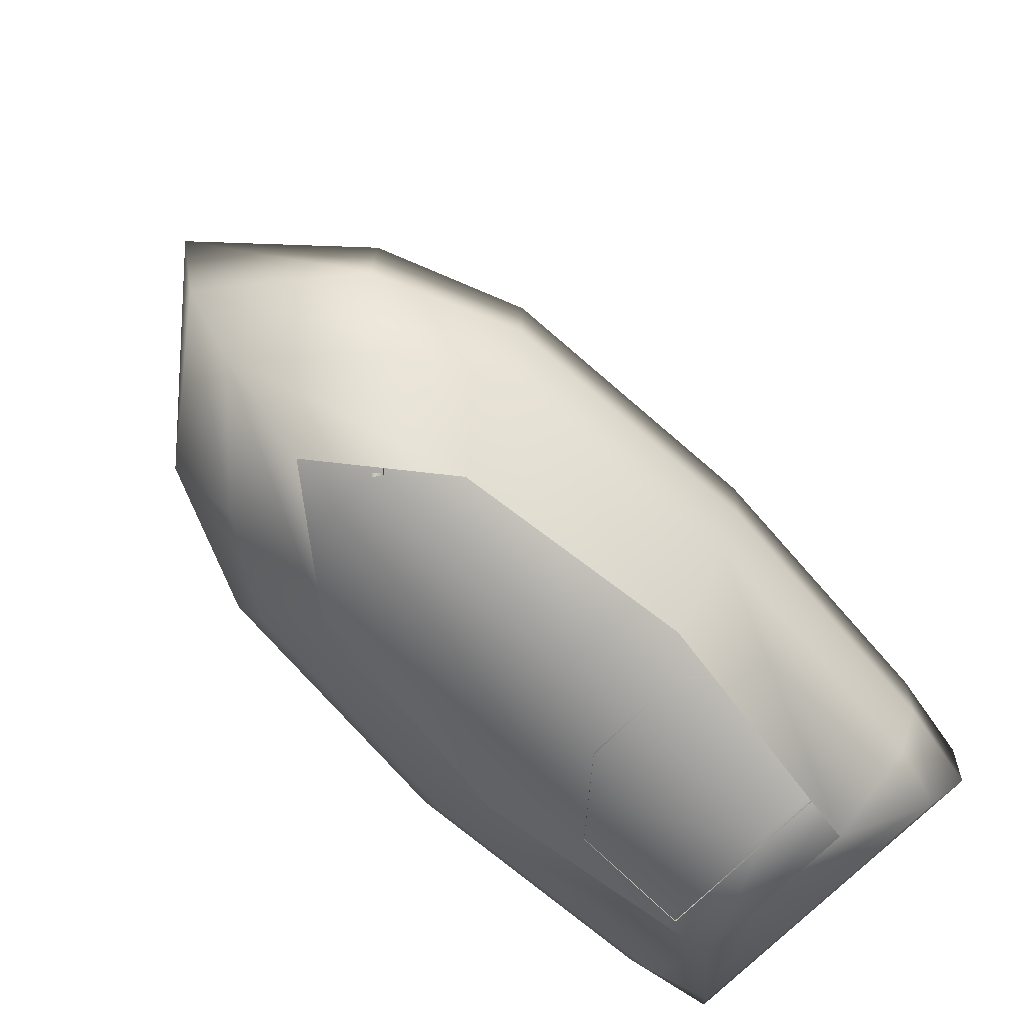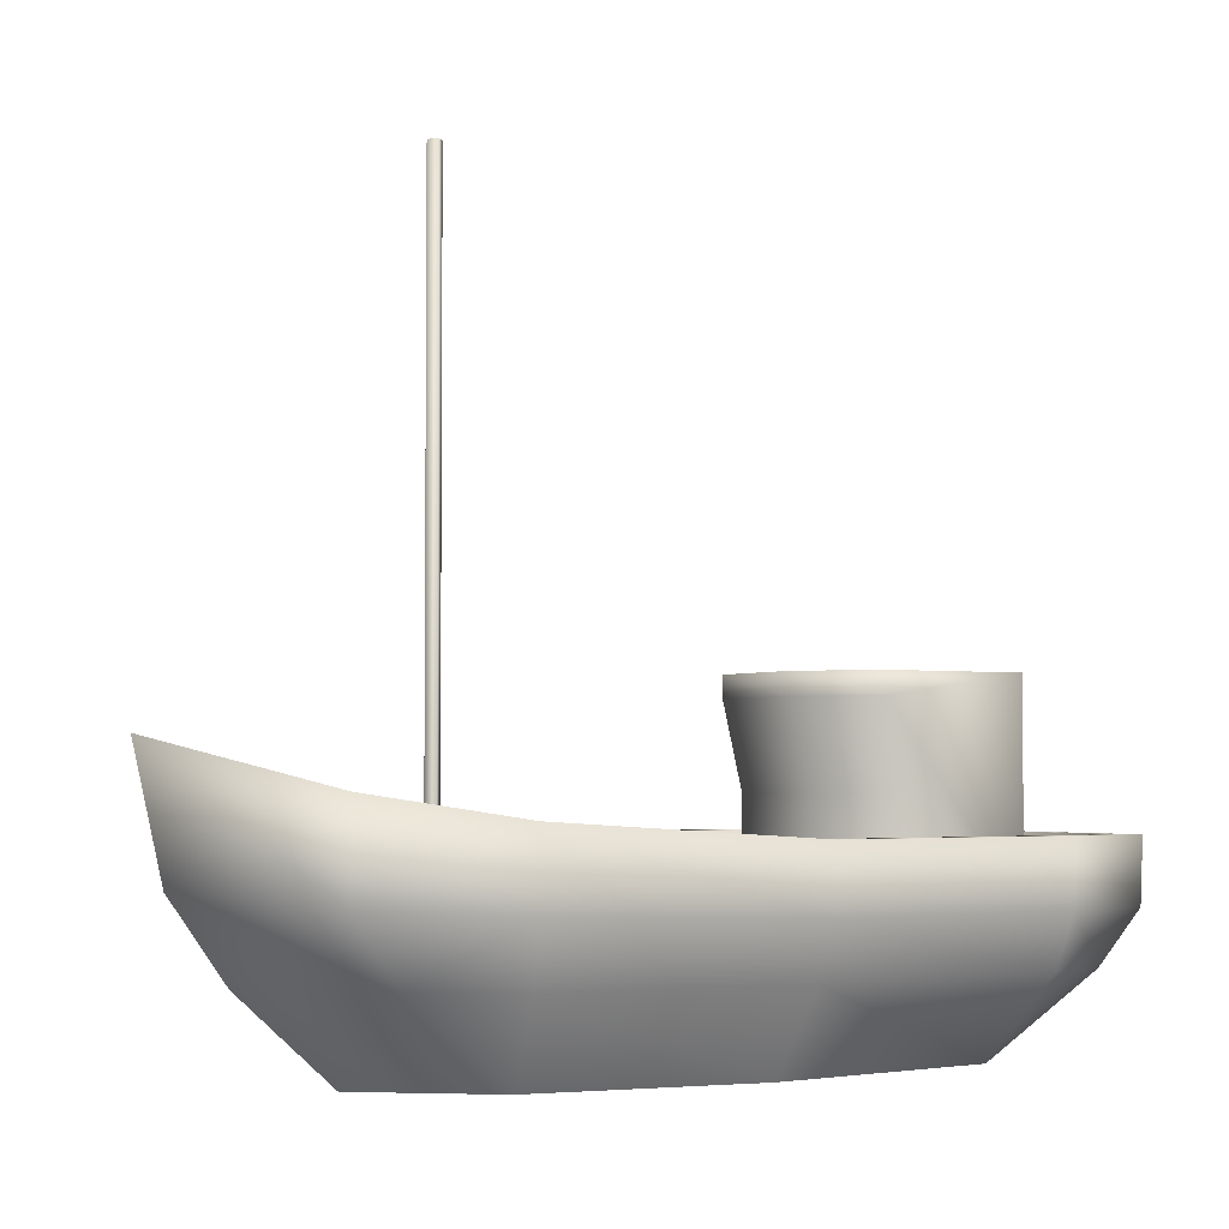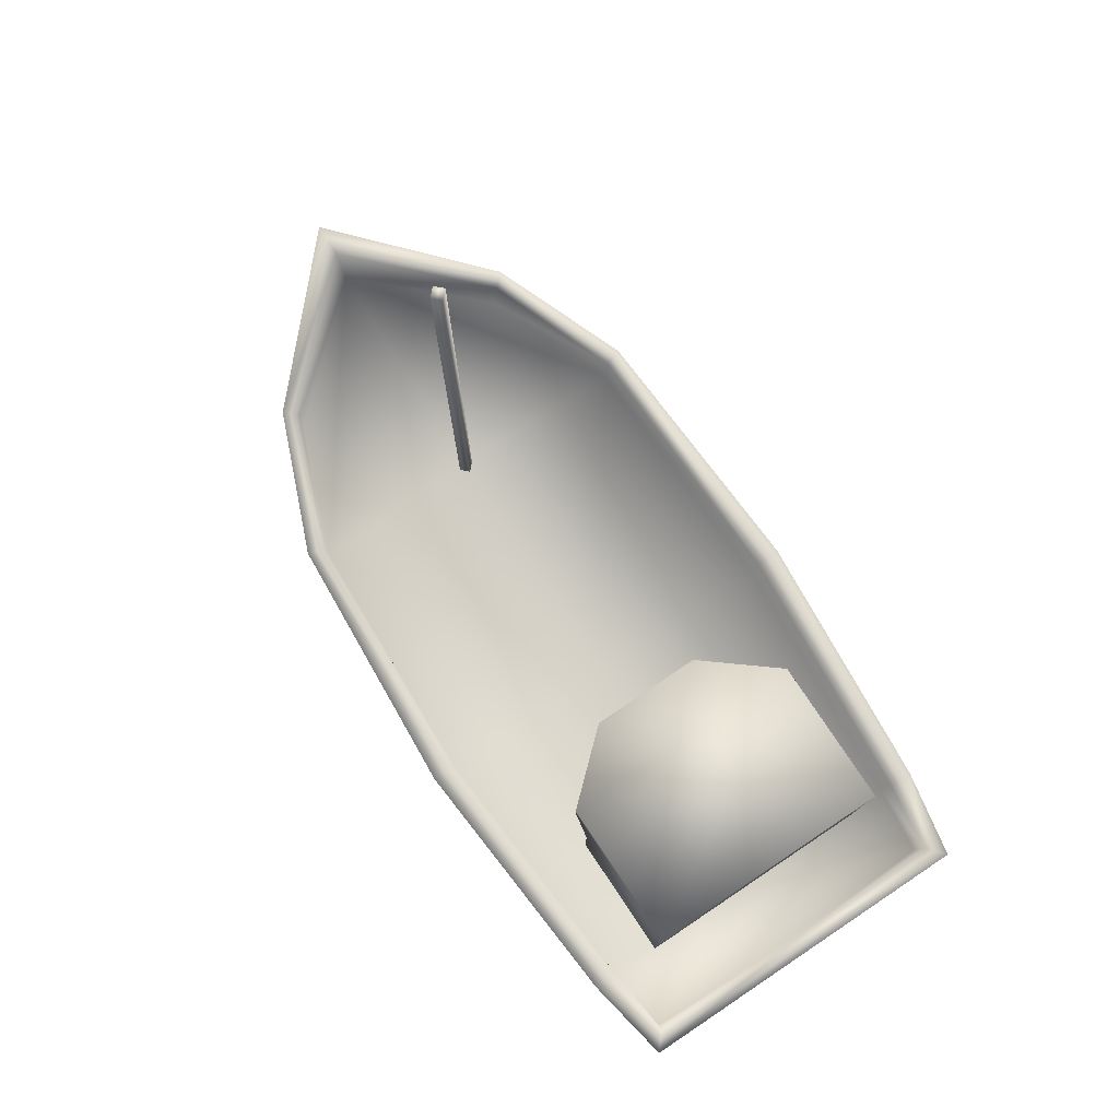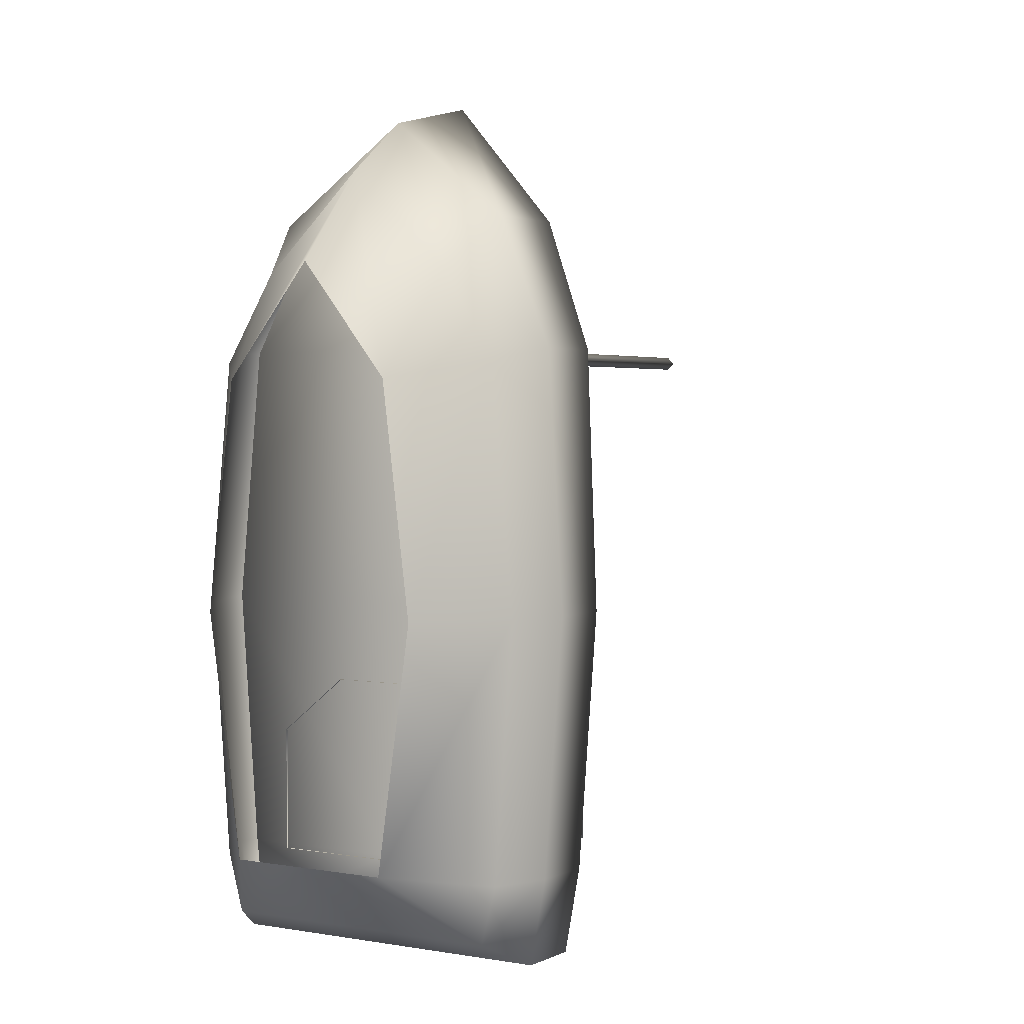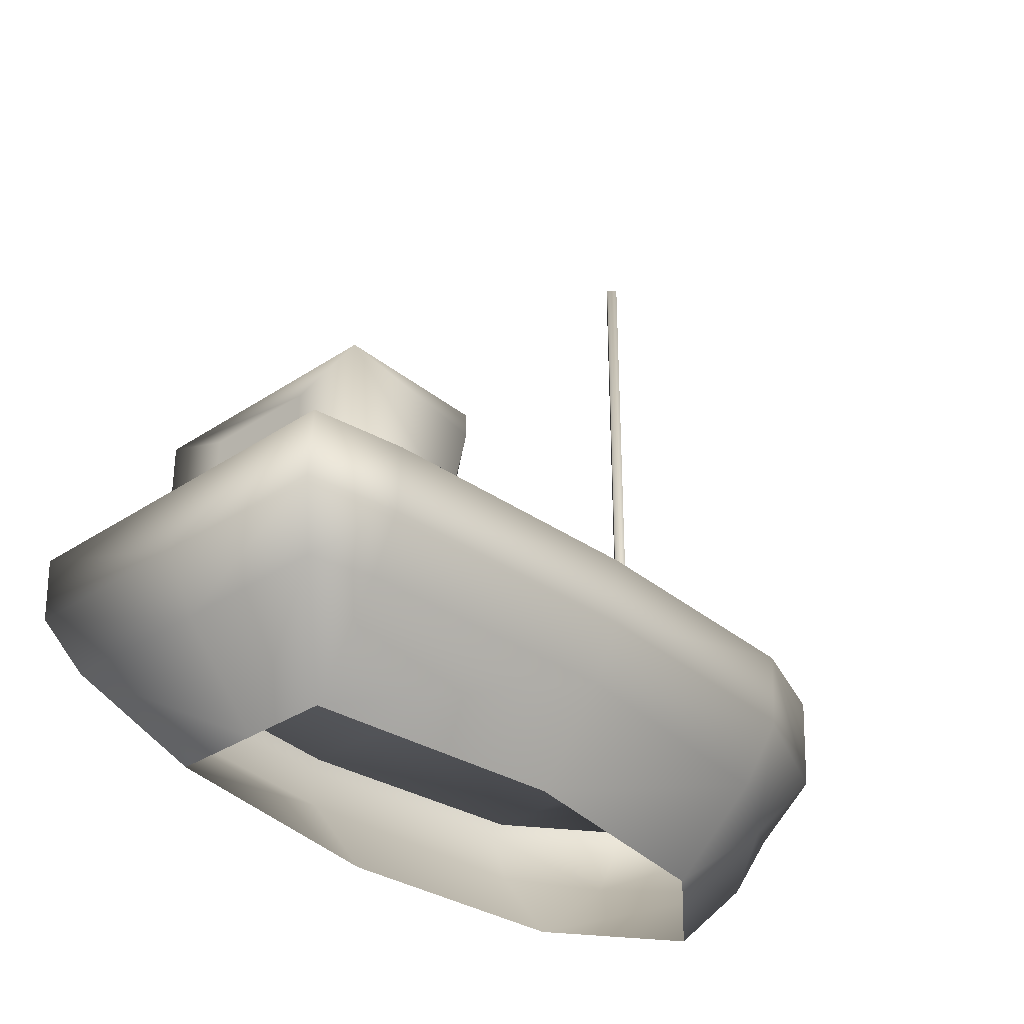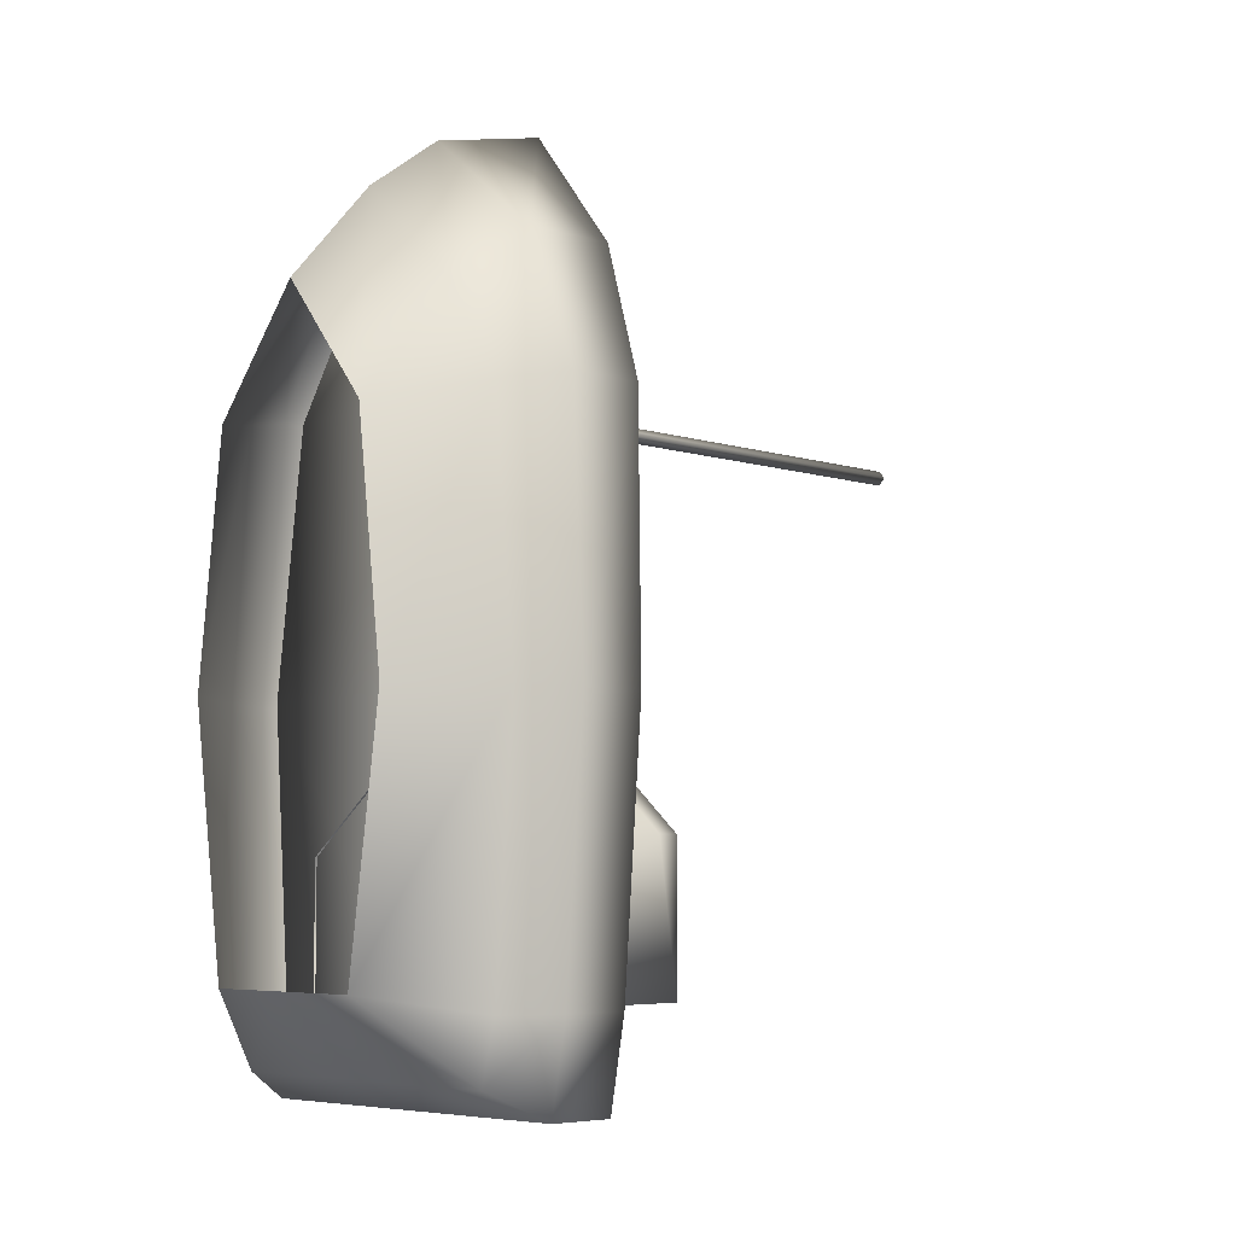
<metadata>
{"format":"obj","ext":"obj","renderer":"f3d","projection":"perspective","resolution":1024,"background":"white","views":[{"elev":-71.3,"azim":45.3,"up":"+Y"},{"elev":-3.3,"azim":60.1,"up":"+Y"},{"elev":79.4,"azim":146.1,"up":"+Y"},{"elev":2.6,"azim":30.4,"up":"+Z"},{"elev":-33.6,"azim":-137.7,"up":"+Y"},{"elev":-5.6,"azim":43.9,"up":"+Z"}]}
</metadata>
<code>
v  0.011 13.76 5.02
v  0.1503 13.76 4.881
v  0.0109 13.76 4.742
v  -0.1283 13.76 4.881
v  0.011 1.752 5.02
v  0.1503 1.752 4.881
v  0.0109 1.752 4.742
v  -0.1283 1.752 4.881
v  -2.374 5.493 -2.183
v  -1.065 5.493 -1.111
v  0.978 5.493 -1.111
v  2.198 5.493 -2.183
v  2.198 5.493 -4.936
v  -2.374 5.493 -4.936
v  -2.374 1.585 -2.563
v  -1.065 1.585 -1.491
v  -1.065 3.503 -1.491
v  -2.374 3.503 -2.563
v  2.198 1.585 -2.563
v  2.198 1.585 -4.936
v  2.198 3.503 -2.563
v  -2.374 1.585 -4.936
v  0.978 1.585 -1.491
v  0.978 3.503 -1.491
v  -1.065 5.074 -1.111
v  -2.374 5.074 -2.183
v  2.198 5.074 -2.183
v  0.978 5.074 -1.111
v  -1.065 5.074 -4.936
v  0.978 5.074 -4.936
v  0.978 1.585 -4.936
v  -1.065 1.585 -4.936
v  -2.498 3.555 7.368
v  -2.262 3.47 7.156
v  -3.258 3.128 4.789
v  -3.576 3.128 4.886
v  -0.0046 4.412 9.791
v  -0.0046 4.263 9.222
v  -3.491 2.817 -0.0196
v  -3.938 2.817 -0.0196
v  -3.248 1.935 4.866
v  -0.0046 1.935 4.963
v  -0.0046 1.623 0.0574
v  -3.481 1.623 0.0574
v  -3.14 2.817 -4.925
v  -3.576 2.817 -4.925
v  -0.0046 1.623 -4.848
v  -3.13 1.623 -4.848
v  -2.999 2.817 -6.244
v  -3.282 2.817 -6.567
v  -0.0046 2.817 -6.253
v  -0.0046 2.817 -6.567
v  -1.963 0.6082 6.336
v  -2.974 0.6082 4.661
v  -1.68 -0.9941 4.309
v  -0.0046 -0.9941 6.438
v  -0.0046 0.6082 8.215
v  -2.428 1.849 7.368
v  -3.507 1.75 4.886
v  -0.0046 2.074 9.258
v  -0.0046 -0.9941 -4.614
v  -2.747 0.6082 -6.043
v  -0.0046 0.6082 -6.043
v  -1.557 -0.9941 -4.614
v  -3.212 1.617 -6.567
v  -0.0046 1.617 -6.567
v  -3.041 0.6082 -4.925
v  -2.213 -0.9941 -0.0196
v  -3.402 0.6082 -0.0196
v  -3.506 1.617 -4.925
v  -3.868 1.617 -0.0196
v  -0.0046 3.07 9.072
v  -2.252 2.277 7.233
v  -2.988 1.623 -6.167
v  -0.0046 1.623 -6.176
v  2.489 3.555 7.368
v  3.567 3.128 4.886
v  3.249 3.128 4.789
v  2.253 3.47 7.156
v  3.928 2.817 -0.0196
v  3.482 2.817 -0.0196
v  3.239 1.935 4.866
v  3.471 1.623 0.0574
v  3.567 2.817 -4.925
v  3.131 2.817 -4.925
v  3.12 1.623 -4.848
v  3.273 2.817 -6.567
v  2.989 2.817 -6.244
v  1.954 0.6082 6.336
v  1.671 -0.9941 4.309
v  2.965 0.6082 4.661
v  3.498 1.75 4.886
v  2.419 1.849 7.368
v  2.737 0.6082 -6.043
v  1.548 -0.9941 -4.614
v  3.203 1.617 -6.567
v  3.032 0.6082 -4.925
v  3.393 0.6082 -0.0196
v  2.204 -0.9941 -0.0196
v  3.497 1.617 -4.925
v  3.859 1.617 -0.0196
v  2.243 2.277 7.233
v  2.979 1.623 -6.167
o A_FishingBoat01
g A_FishingBoat01
f 1 2 3 4
f 5 6 2 1
f 6 7 3 2
f 7 8 4 3
f 8 5 1 4
f 9 10 11 12 13 14
f 15 16 17 18
f 19 20 21
f 22 15 18
f 16 23 24 17
f 23 19 21 24
f 25 10 9 26
f 13 12 27
f 26 9 14
f 28 11 10 25
f 29 14 13 30
f 27 12 11 28
f 17 25 26 18
f 20 13 27 21
f 31 30 13 20
f 18 26 14 22
f 24 28 25 17
f 22 14 29 32
f 32 29 30 31
f 21 27 28 24
f 33 34 35 36
f 33 37 38 34
f 36 35 39 40
f 41 42 43 44
f 40 39 45 46
f 44 43 47 48
f 46 45 49 50
f 51 52 50 49
f 53 54 55
f 55 56 57 53
f 53 58 59 54
f 53 57 60 58
f 58 33 36 59
f 58 60 37 33
f 61 62 63
f 61 64 62
f 63 62 65 66
f 66 65 50 52
f 64 67 62
f 64 68 69 67
f 68 55 54 69
f 62 67 70 65
f 67 69 71 70
f 69 54 59 71
f 65 70 46 50
f 70 71 40 46
f 71 59 36 40
f 72 42 41 73
f 74 48 47 75
f 51 49 74 75
f 49 45 48 74
f 45 39 44 48
f 39 35 41 44
f 35 34 73 41
f 34 38 72 73
f 76 77 78 79
f 76 79 38 37
f 77 80 81 78
f 82 83 43 42
f 80 84 85 81
f 83 86 47 43
f 84 87 88 85
f 51 88 87 52
f 89 90 91
f 90 89 57 56
f 89 91 92 93
f 89 93 60 57
f 93 92 77 76
f 93 76 37 60
f 61 63 94
f 61 94 95
f 63 66 96 94
f 66 52 87 96
f 95 94 97
f 95 97 98 99
f 99 98 91 90
f 94 96 100 97
f 97 100 101 98
f 98 101 92 91
f 96 87 84 100
f 100 84 80 101
f 101 80 77 92
f 72 102 82 42
f 103 75 47 86
f 51 75 103 88
f 88 103 86 85
f 85 86 83 81
f 81 83 82 78
f 78 82 102 79
f 79 102 72 38

</code>
